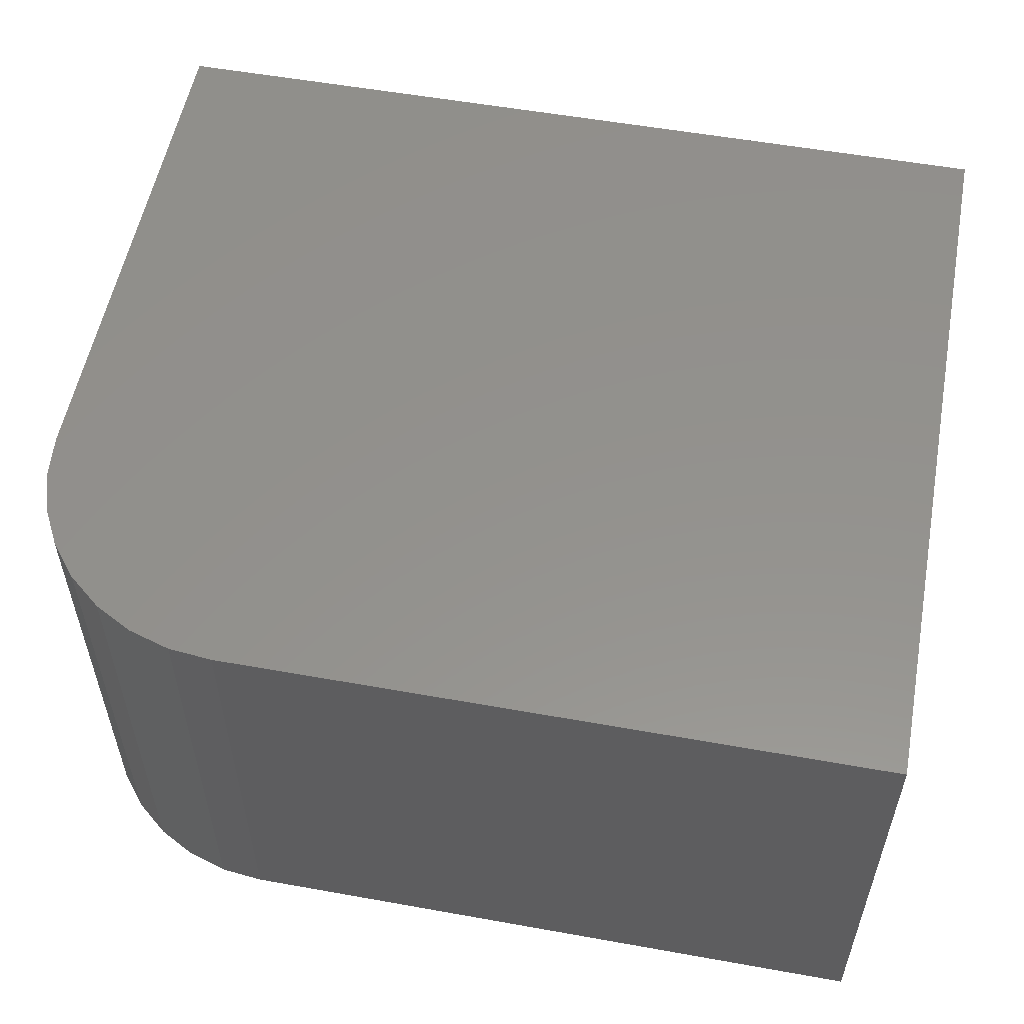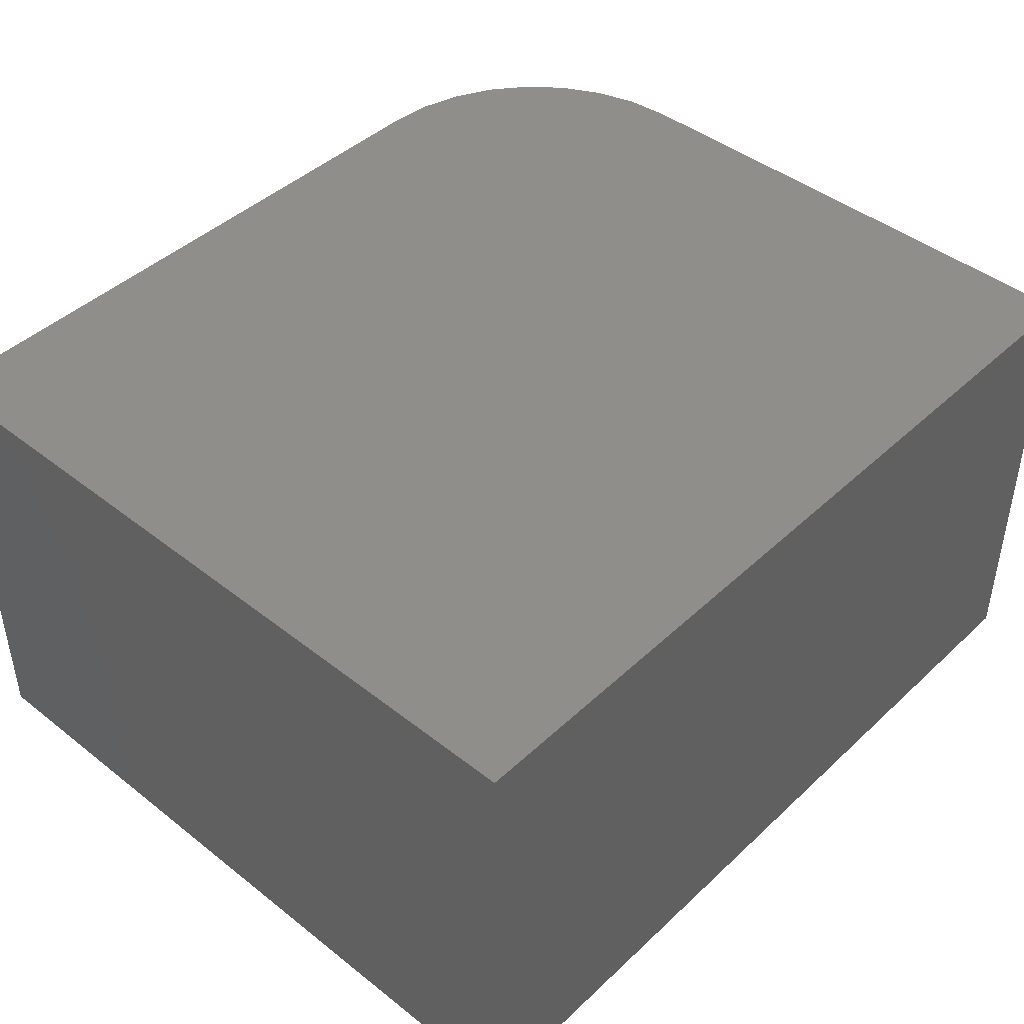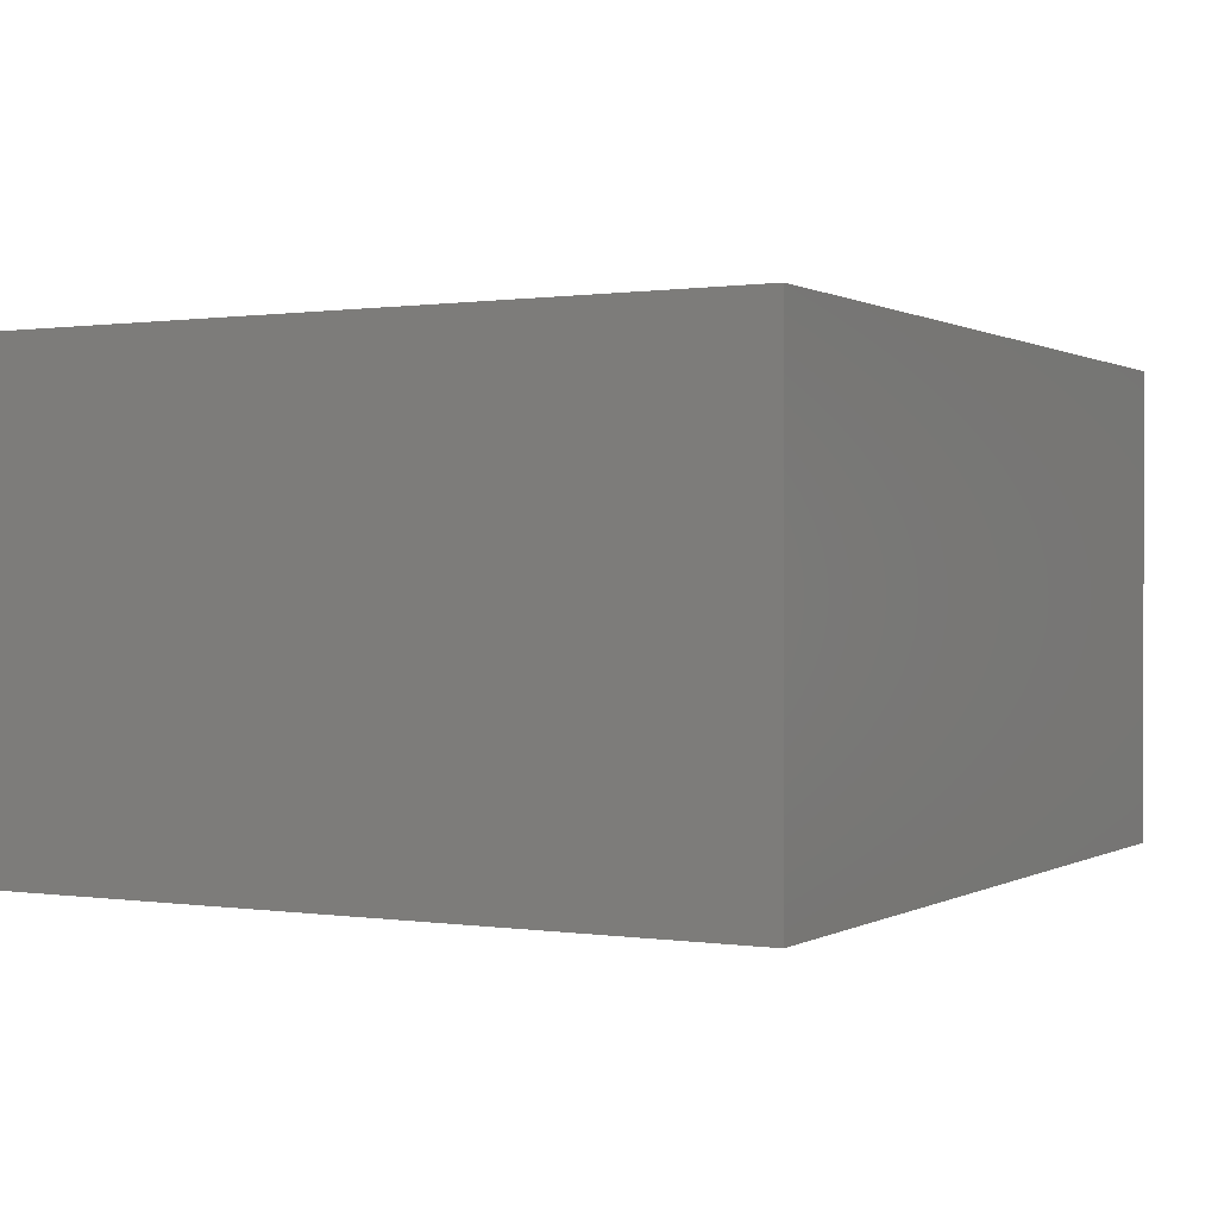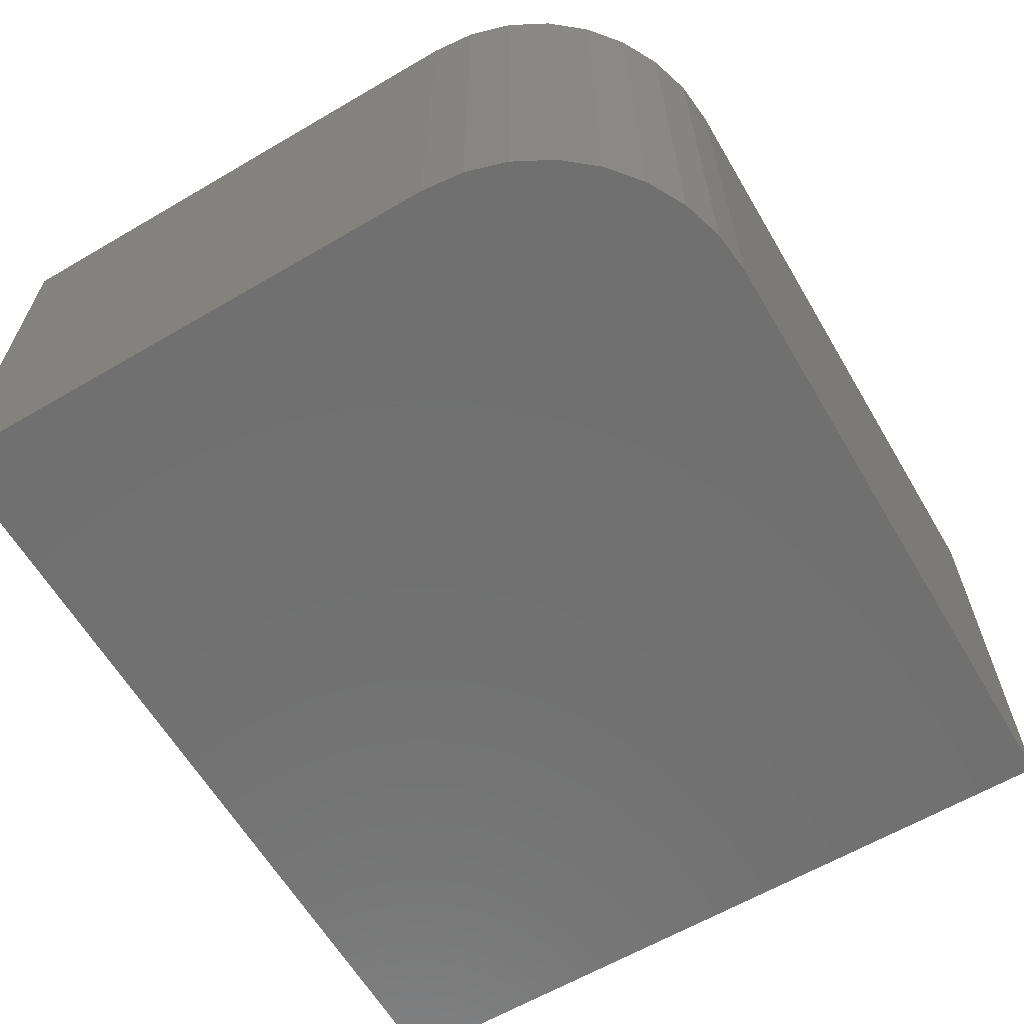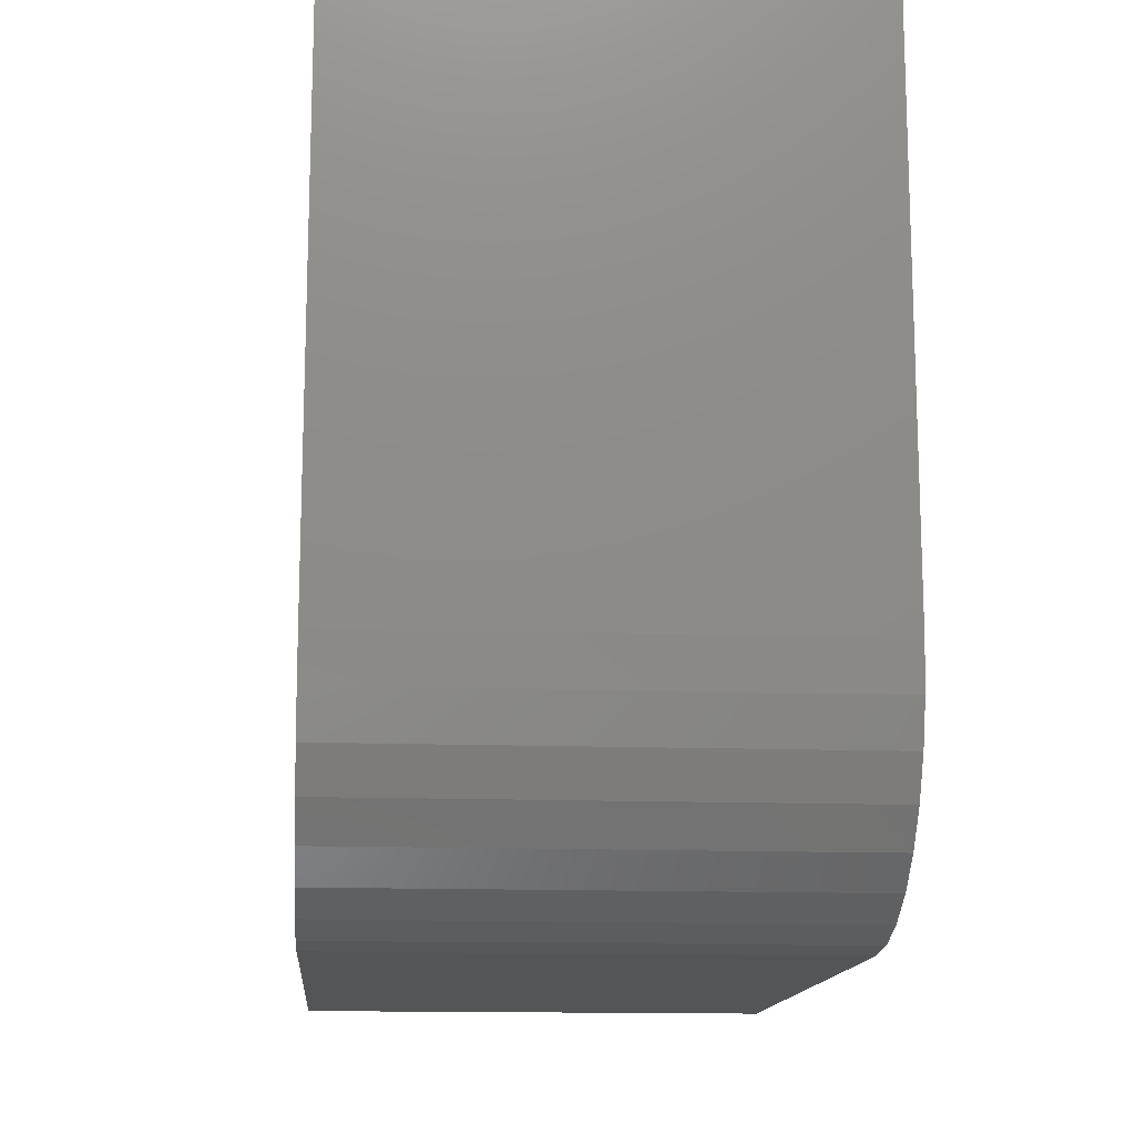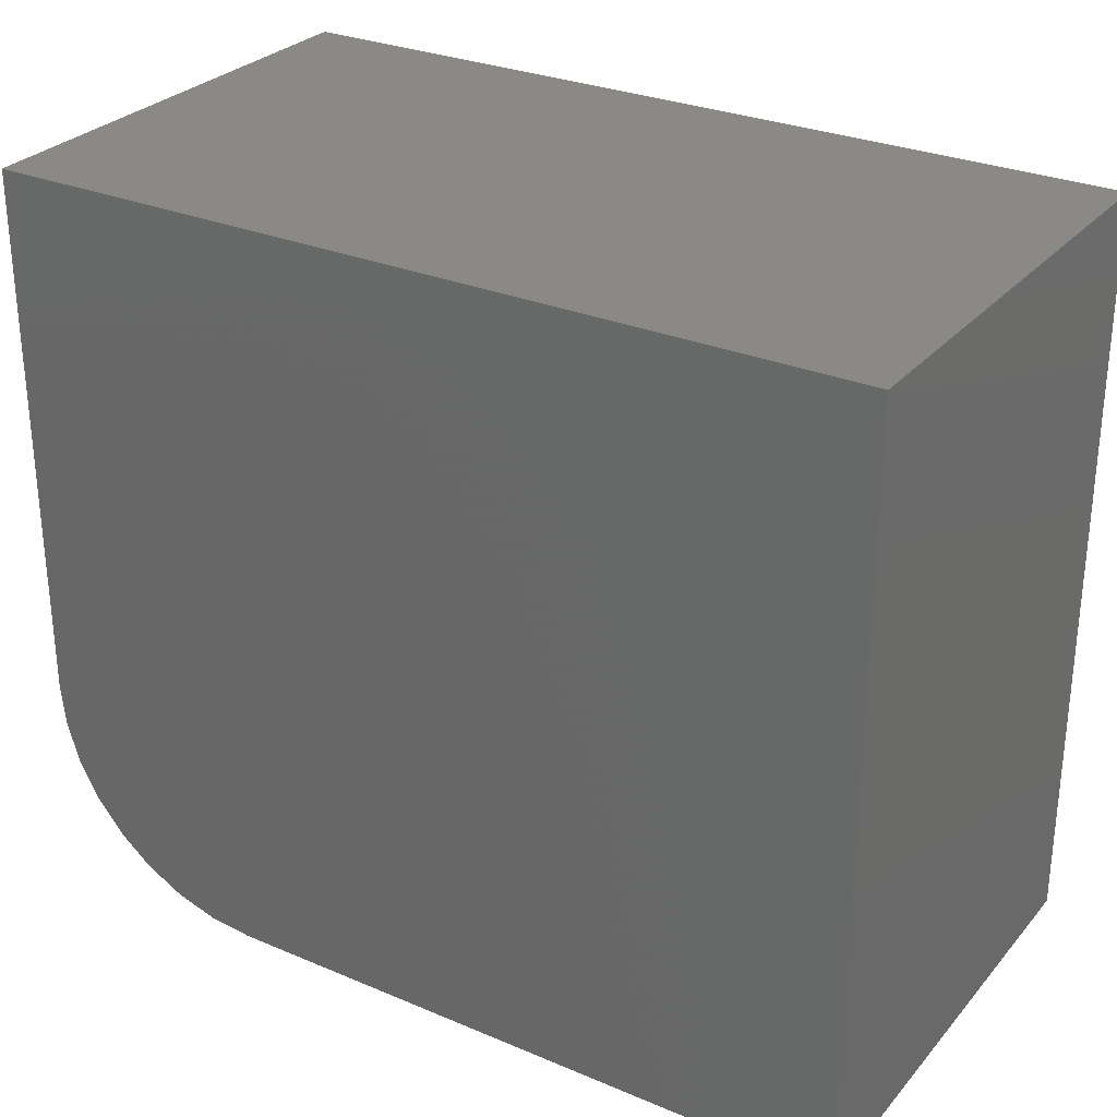
<metadata>
{"format":"stl","ext":"stl","renderer":"f3d","projection":"perspective","resolution":1024,"background":"white","views":[{"elev":55.3,"azim":10.7,"up":"+Z"},{"elev":44.0,"azim":132.6,"up":"+Z"},{"elev":0.5,"azim":118.6,"up":"+Z"},{"elev":-62.6,"azim":-59.4,"up":"+Z"},{"elev":-14.0,"azim":-94.7,"up":"+Y"},{"elev":28.9,"azim":32.2,"up":"+Y"}]}
</metadata>
<code>
# stl→obj: 24 verts, 44 faces
v -0.6953 0.4062 0.3047
v -0.6926 0.3788 0.3047
v -0.6846 0.3524 0.3047
v -0.6716 0.3281 0.3047
v -0.6541 0.3068 0.3047
v -0.6328 0.2893 0.3047
v -0.6085 0.2763 0.3047
v -0.5821 0.2683 0.3047
v -0.5547 0.2656 0.3047
v -0.1406 0.2656 0.3047
v -0.1406 0.7502 0.3047
v -0.6953 0.7502 0.3047
v -0.6953 0.4062 0
v -0.6953 0.7502 0
v -0.1406 0.7502 0
v -0.1406 0.2656 0
v -0.5547 0.2656 0
v -0.5821 0.2683 0
v -0.6085 0.2763 0
v -0.6328 0.2893 0
v -0.6541 0.3068 0
v -0.6716 0.3281 0
v -0.6846 0.3524 0
v -0.6926 0.3788 0
f 1 2 3
f 1 3 4
f 1 4 5
f 1 5 6
f 1 6 7
f 1 7 8
f 1 8 9
f 1 9 10
f 1 10 11
f 1 11 12
f 13 14 15
f 13 15 16
f 13 16 17
f 13 17 18
f 13 18 19
f 13 19 20
f 13 20 21
f 13 21 22
f 13 22 23
f 13 23 24
f 12 14 1
f 1 14 13
f 9 17 10
f 10 17 16
f 17 9 18
f 18 9 8
f 18 8 19
f 19 8 7
f 19 7 20
f 20 7 6
f 20 6 21
f 21 6 5
f 21 5 22
f 22 5 4
f 22 4 23
f 23 4 3
f 23 3 24
f 24 3 2
f 24 2 13
f 13 2 1
f 11 15 12
f 12 15 14
f 10 16 11
f 11 16 15

</code>
